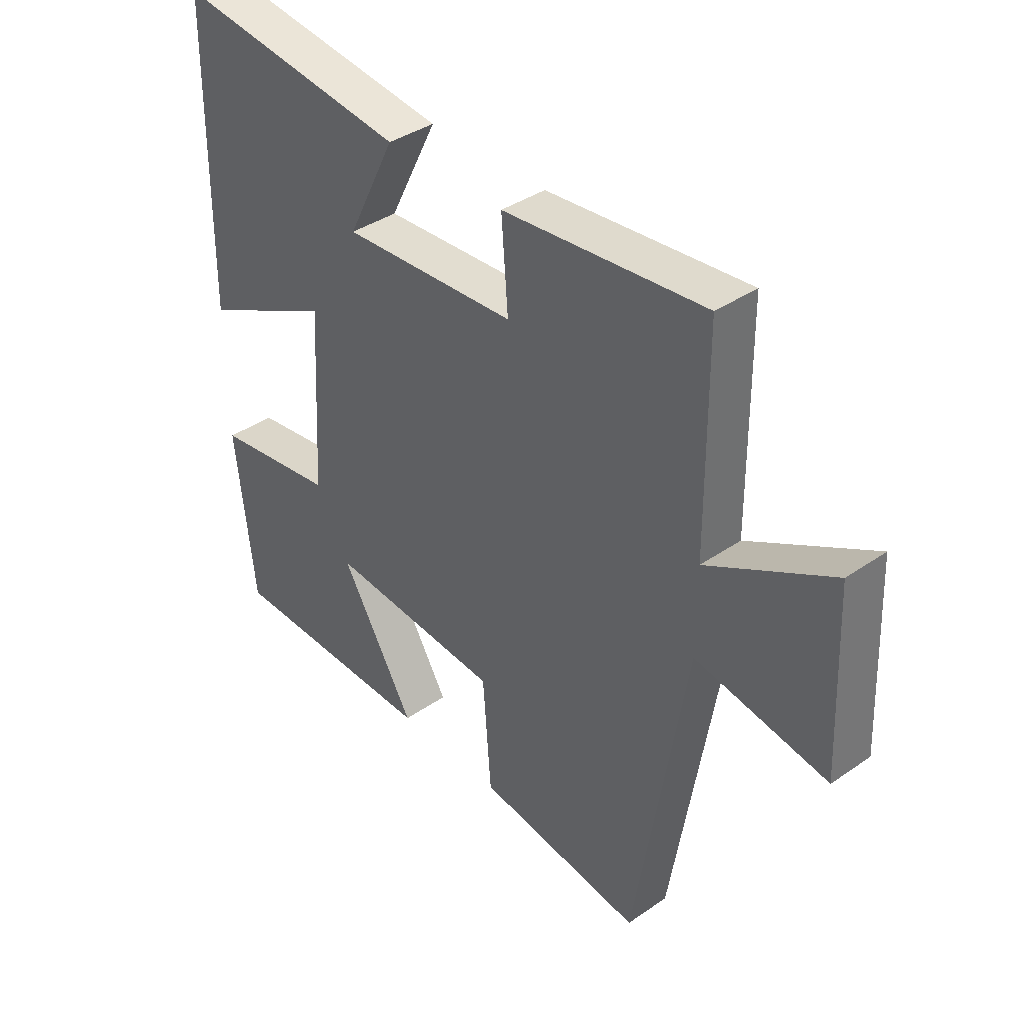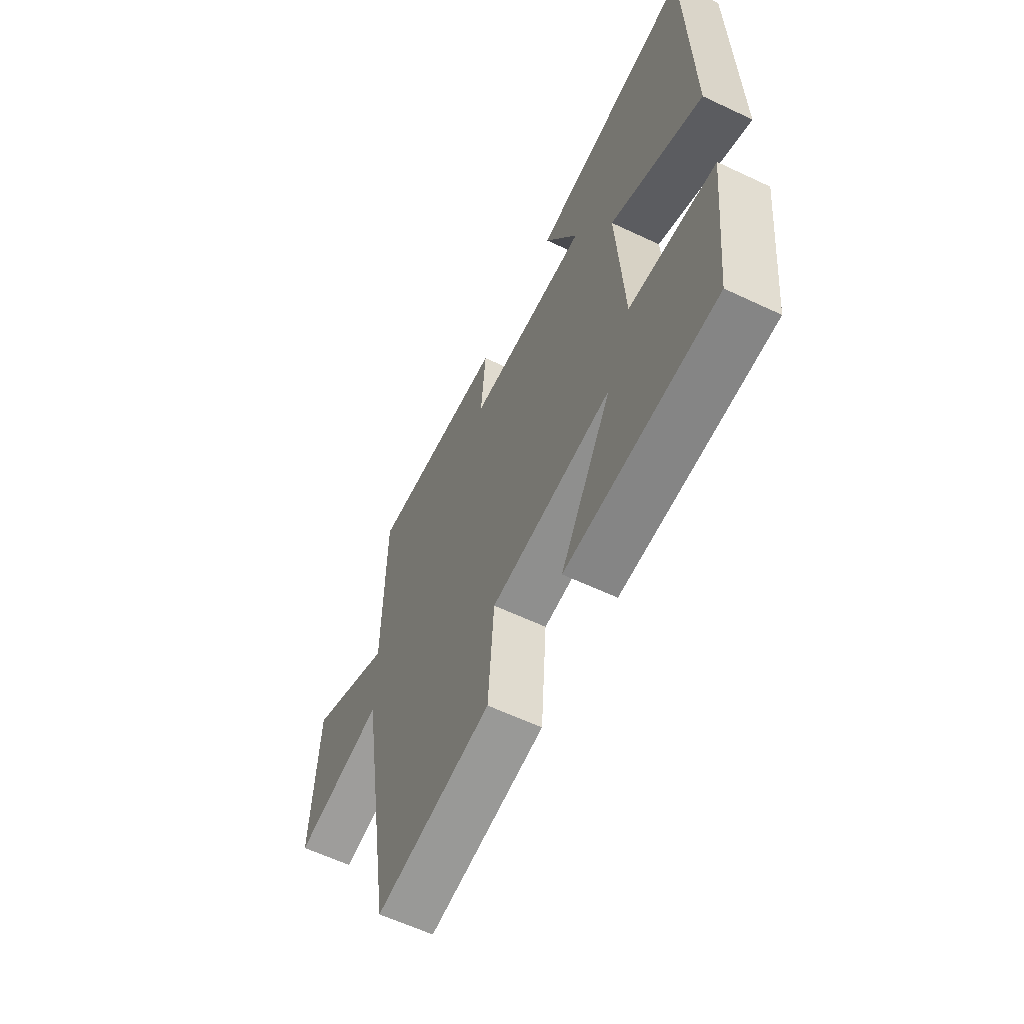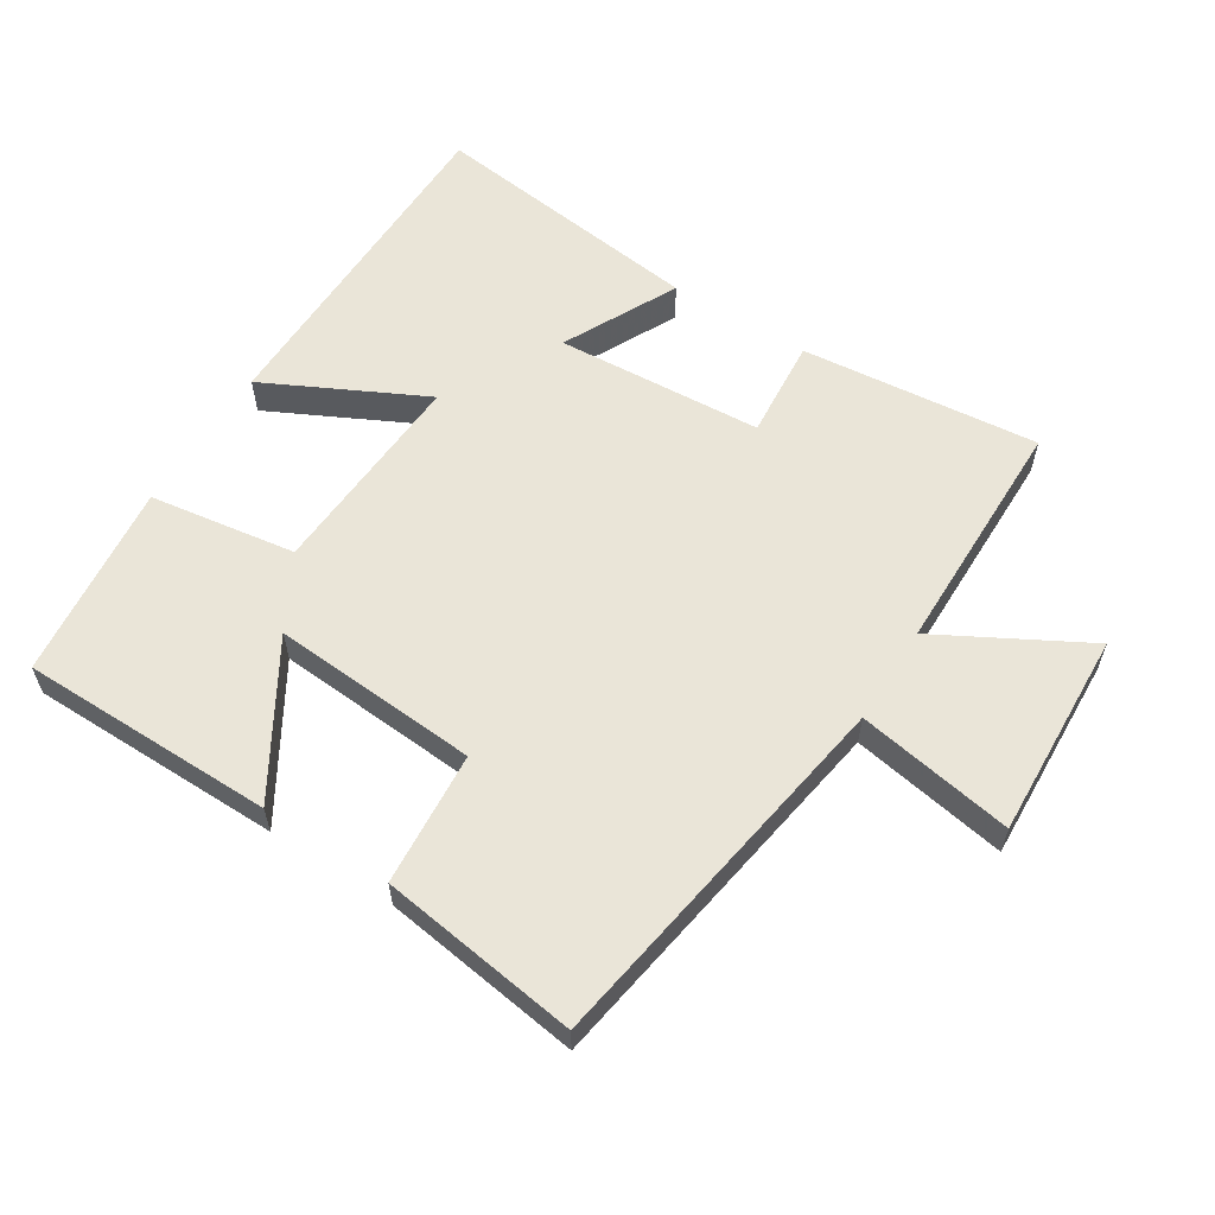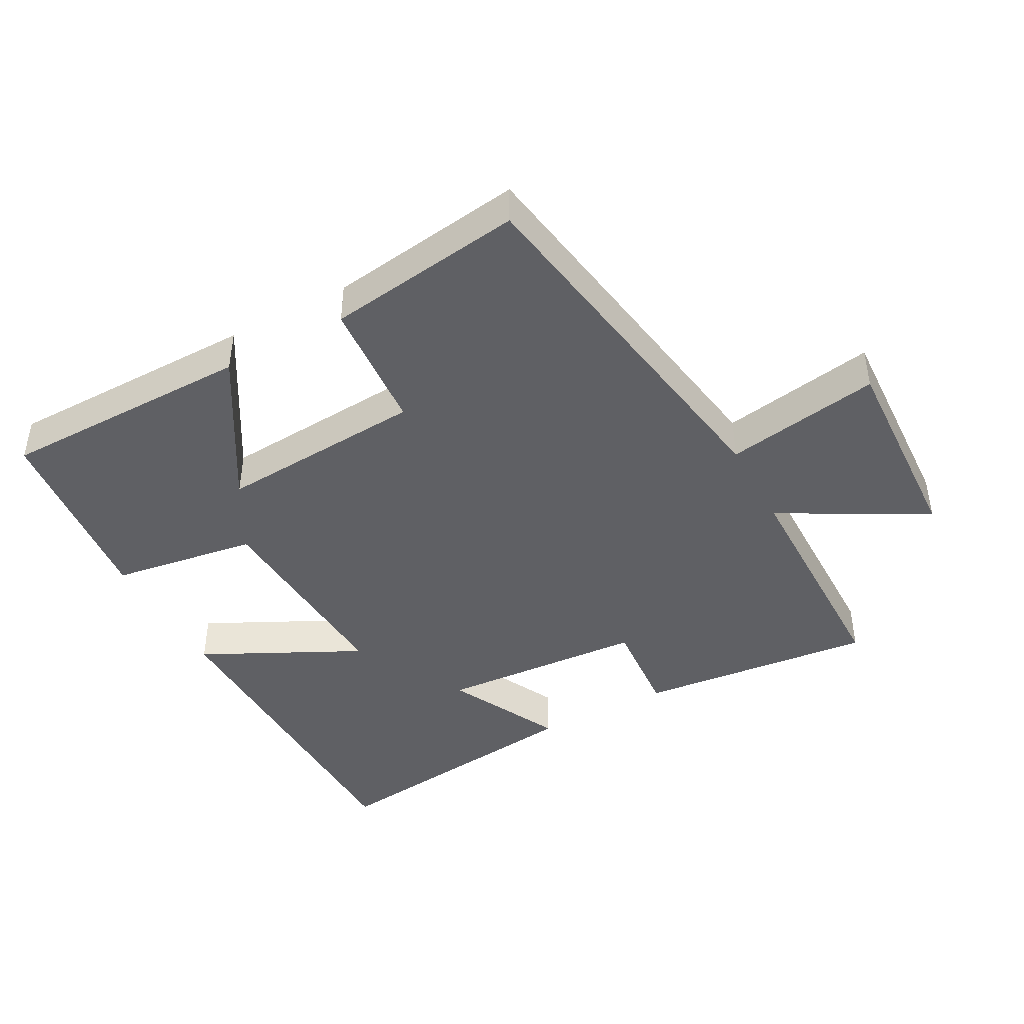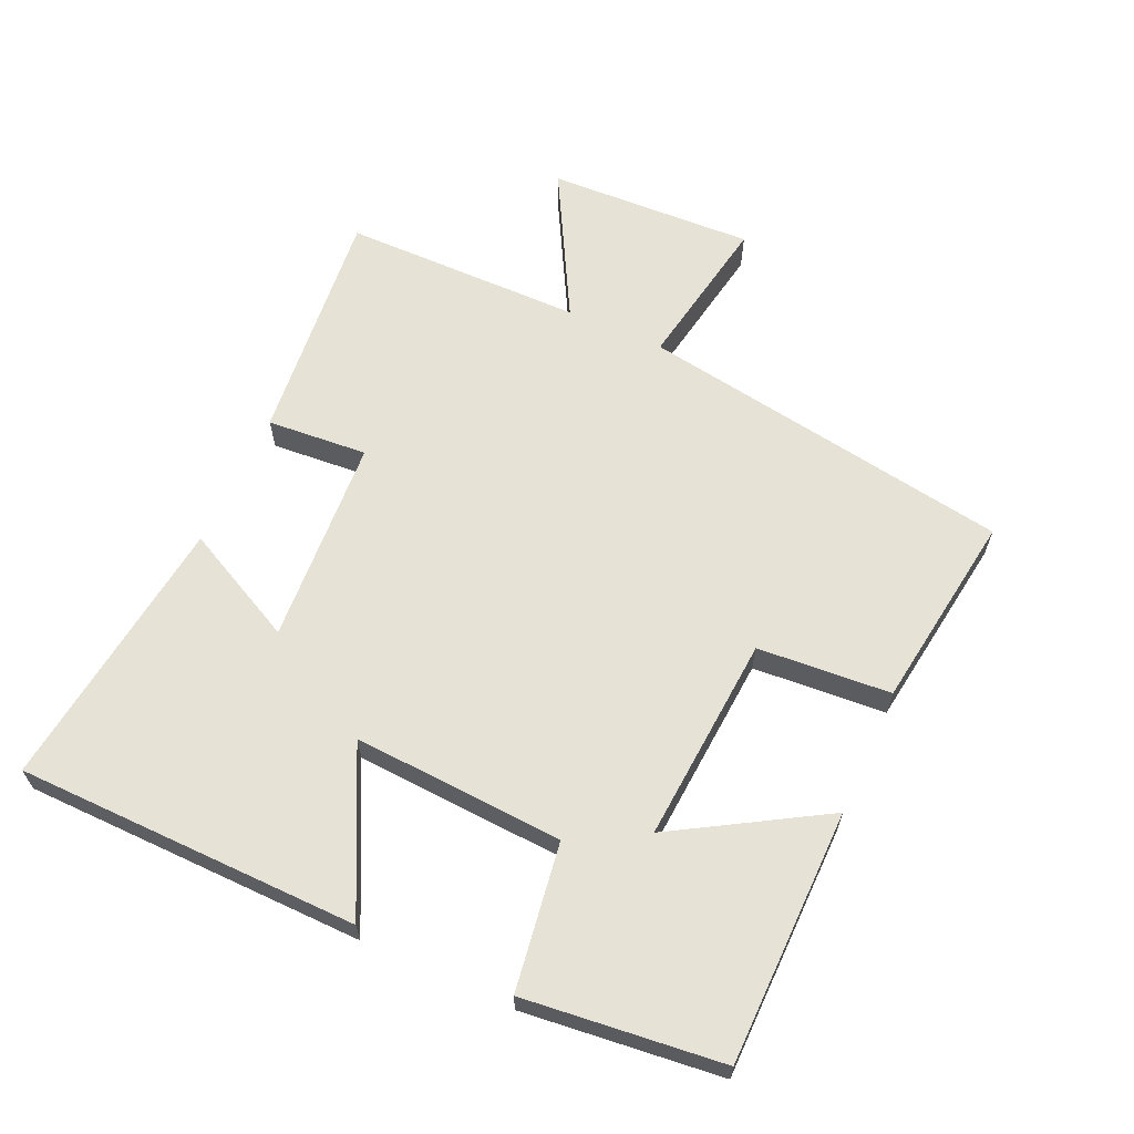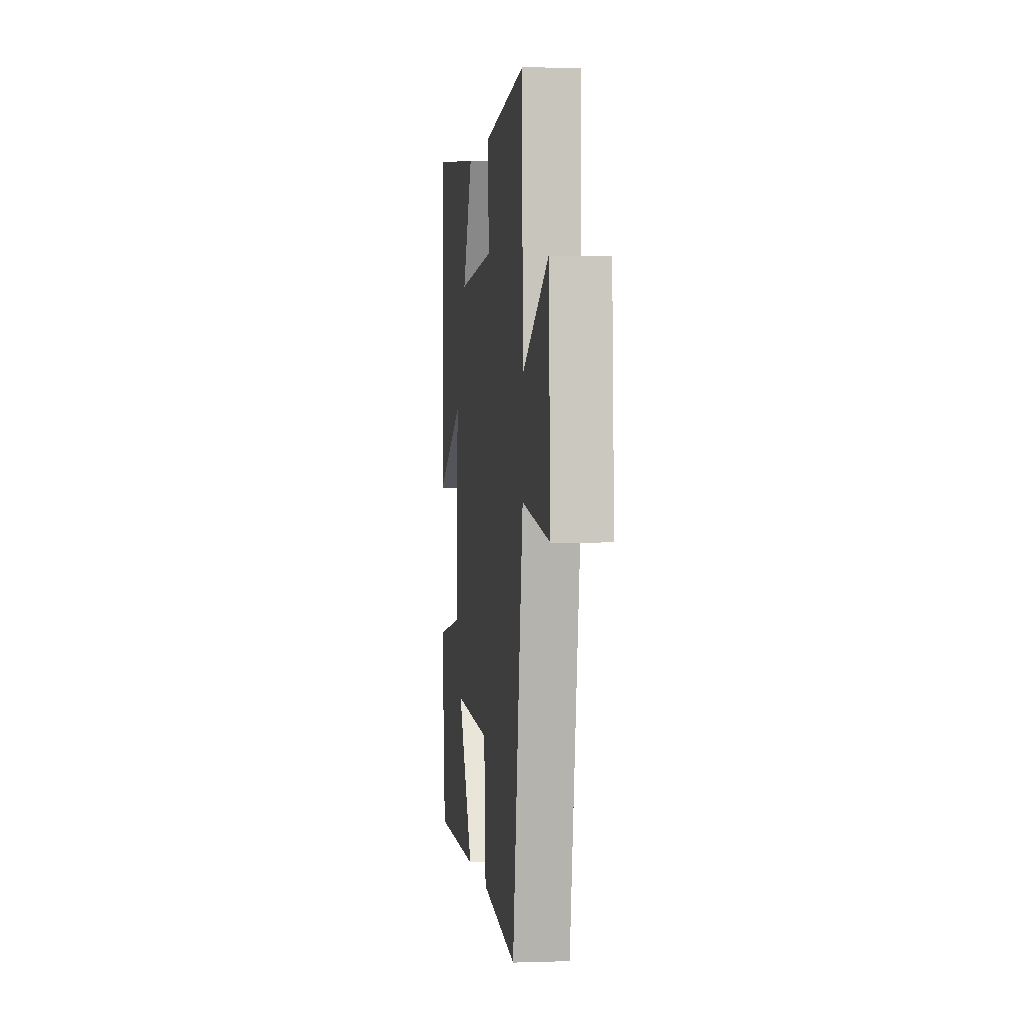
<metadata>
{"format":"obj","ext":"obj","renderer":"f3d","projection":"perspective","resolution":1024,"background":"white","views":[{"elev":38.7,"azim":-131.0,"up":"+Z"},{"elev":-61.3,"azim":64.3,"up":"+Z"},{"elev":59.3,"azim":-147.8,"up":"+Y"},{"elev":-43.5,"azim":-151.6,"up":"+Y"},{"elev":63.4,"azim":114.4,"up":"+Y"},{"elev":1.0,"azim":-97.1,"up":"+Z"}]}
</metadata>
<code>
v 0.493 0.07 0.551
v 0.5 0.07 0.033
v 0.261 0.07 0.152
v 0.279 0.07 -0.166
v 0.5 0.07 -0.199
v 0.467 0.07 -0.497
v 0.084 0.07 -0.5
v 0.217 0.07 -0.277
v -0.095 0.07 -0.299
v -0.11 0.07 -0.5
v -0.409 0.07 -0.542
v -0.5 0.07 0.023
v -0.735 0.07 -0.018
v -0.721 0.07 0.294
v -0.5 0.07 0.173
v -0.497 0.07 0.536
v -0.138 0.07 0.5
v -0.15 0.07 0.348
v 0.162 0.07 0.328
v 0.076 0.07 0.5
v 0.493 0 0.551
v 0.5 0 0.033
v 0.261 0 0.152
v 0.279 0 -0.166
v 0.5 0 -0.199
v 0.467 0 -0.497
v 0.084 0 -0.5
v 0.217 0 -0.277
v -0.095 0 -0.299
v -0.11 0 -0.5
v -0.409 0 -0.542
v -0.5 0 0.023
v -0.735 0 -0.018
v -0.721 0 0.294
v -0.5 0 0.173
v -0.497 0 0.536
v -0.138 0 0.5
v -0.15 0 0.348
v 0.162 0 0.328
v 0.076 0 0.5
f 1 2 3
f 20 1 3
f 19 20 3
f 18 19 3 4
f 15 16 17 18
f 15 18 4
f 12 13 14 15
f 11 12 15
f 10 11 15
f 9 10 15
f 8 9 15 4
f 5 6 7 8
f 4 5 8
f 23 22 21
f 23 21 40
f 23 40 39
f 24 23 39 38
f 38 37 36 35
f 24 38 35
f 35 34 33 32
f 35 32 31
f 35 31 30
f 35 30 29
f 24 35 29 28
f 28 27 26 25
f 28 25 24
f 1 21 22 2
f 2 22 23 3
f 3 23 24 4
f 4 24 25 5
f 5 25 26 6
f 6 26 27 7
f 7 27 28 8
f 8 28 29 9
f 9 29 30 10
f 10 30 31 11
f 11 31 32 12
f 12 32 33 13
f 13 33 34 14
f 14 34 35 15
f 15 35 36 16
f 16 36 37 17
f 17 37 38 18
f 18 38 39 19
f 19 39 40 20
f 20 40 21 1

</code>
